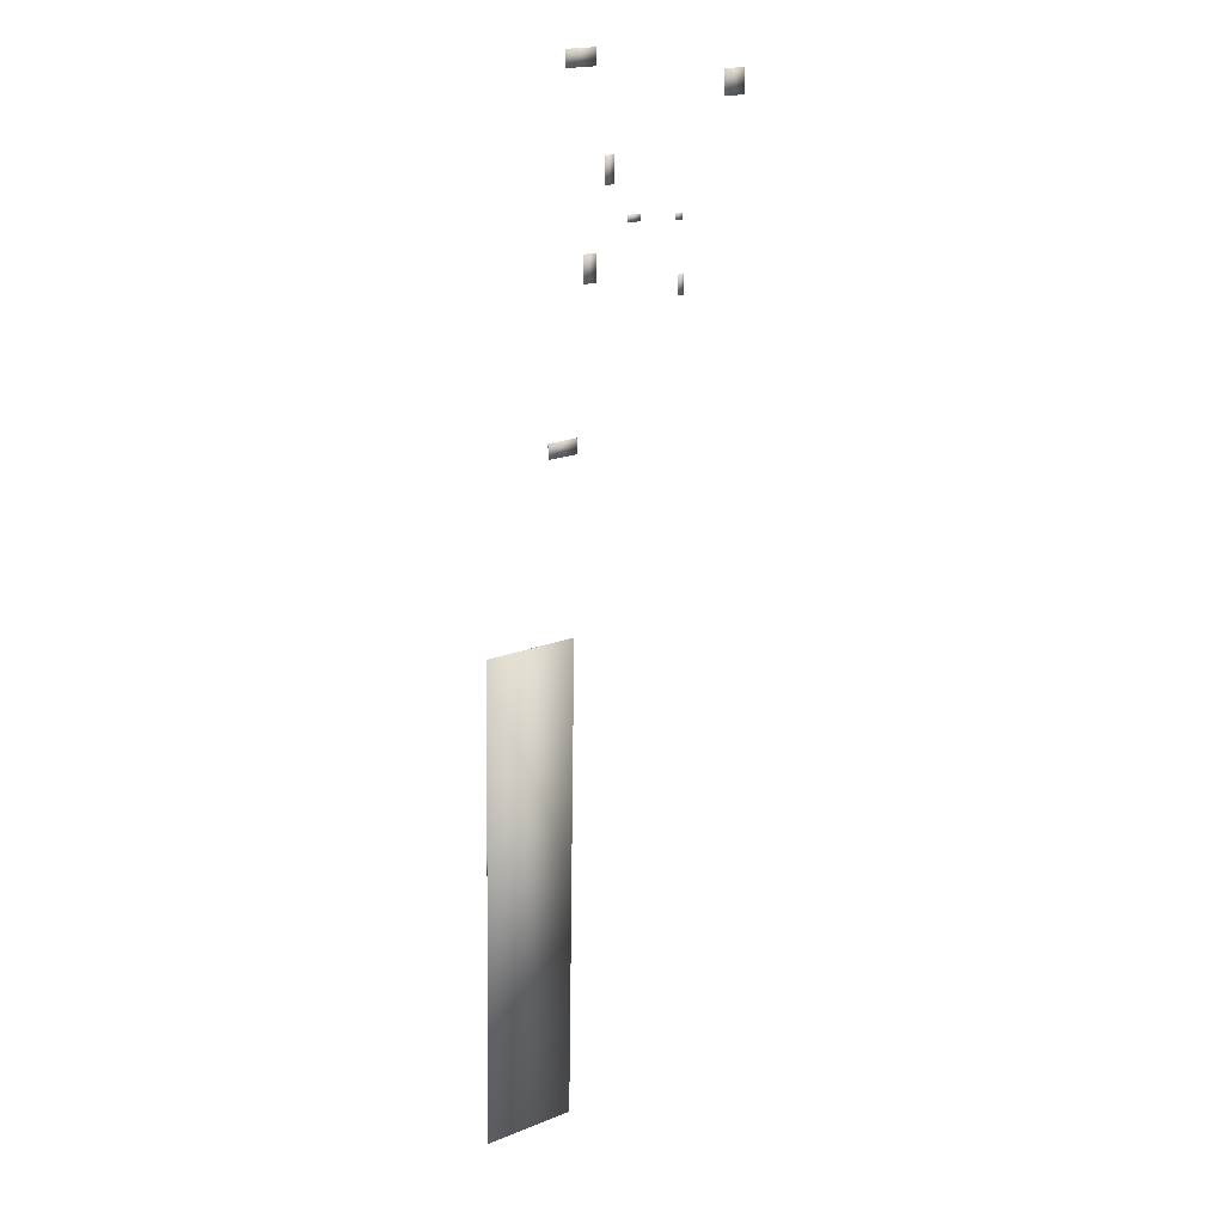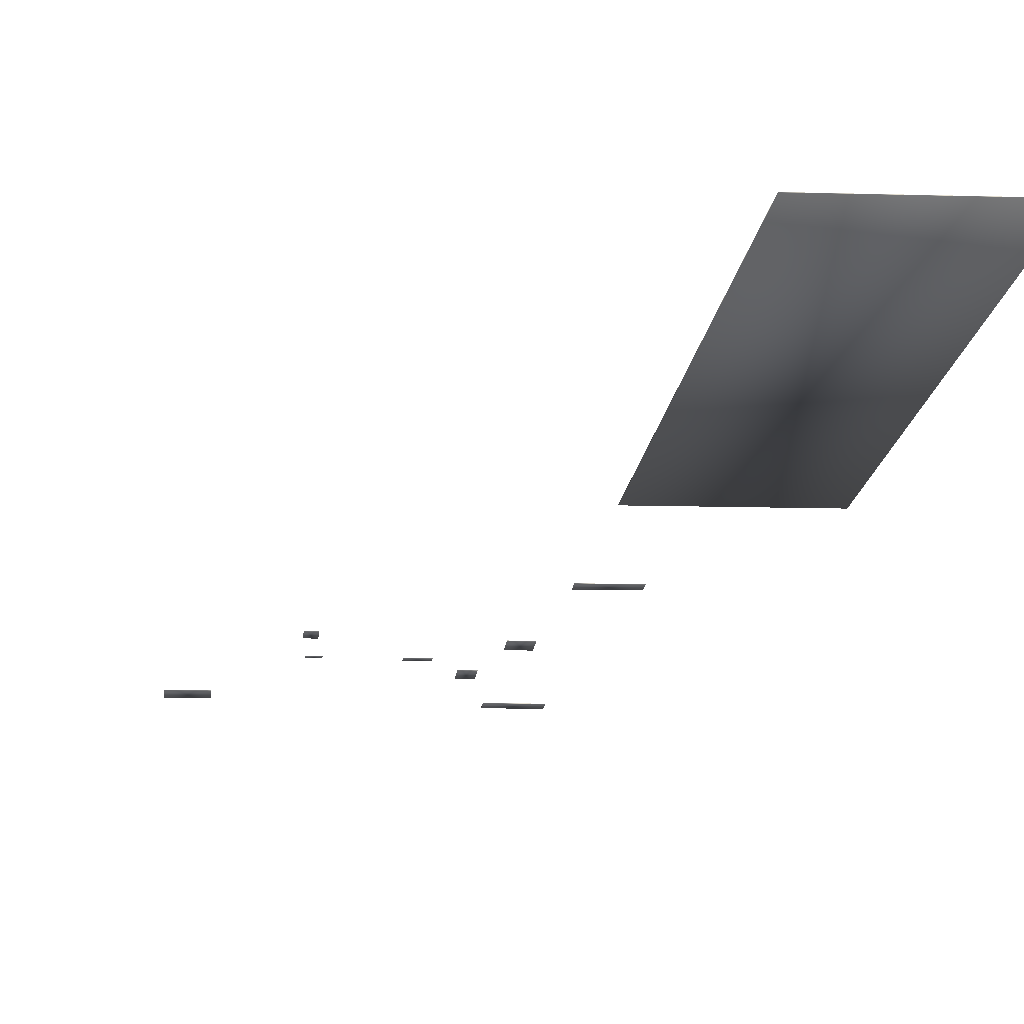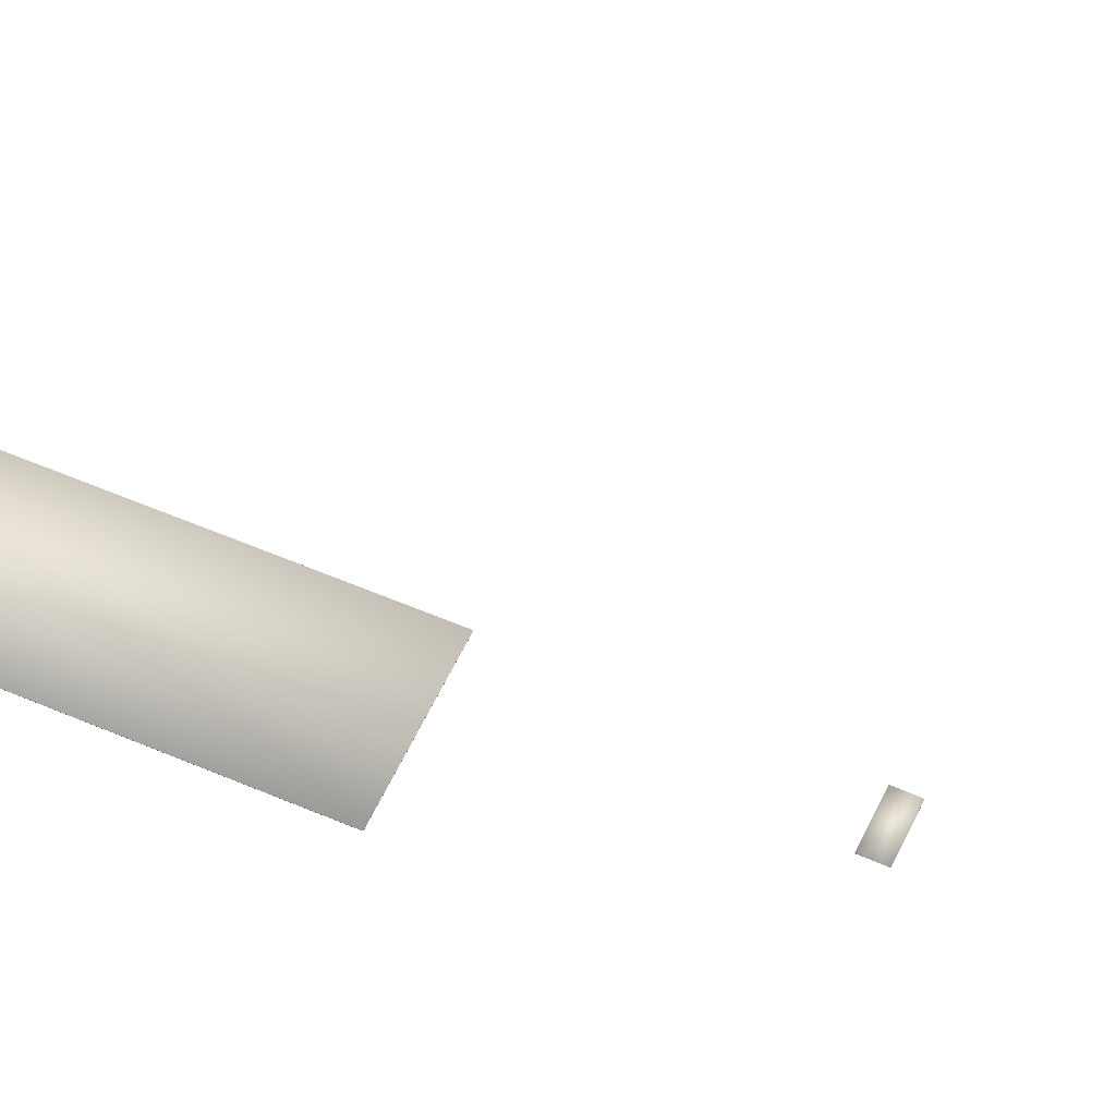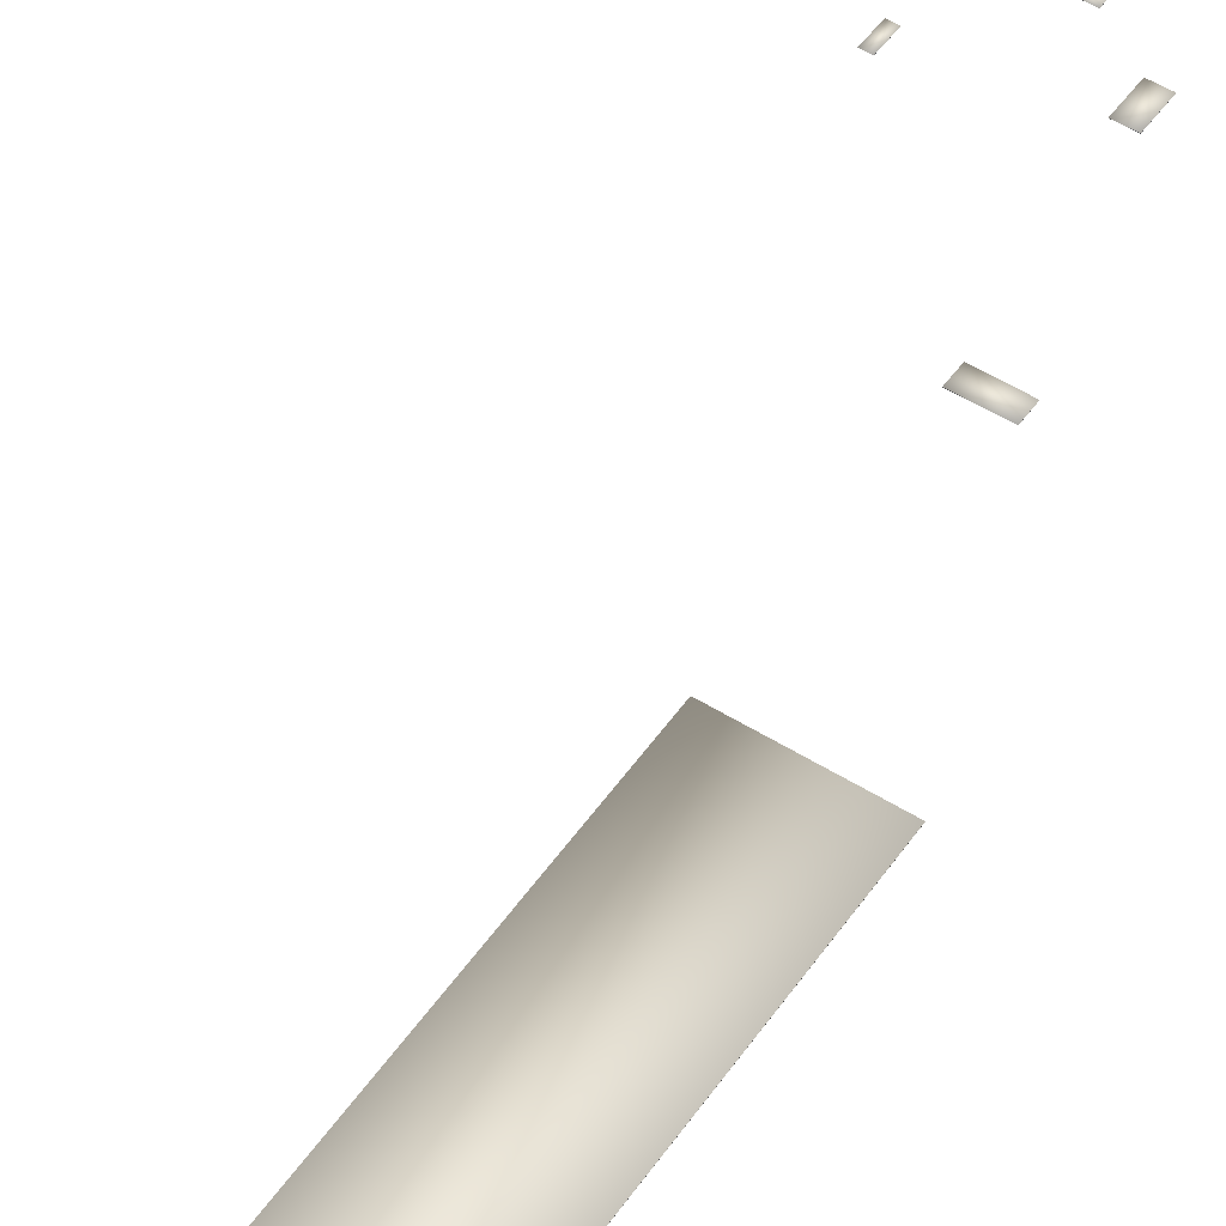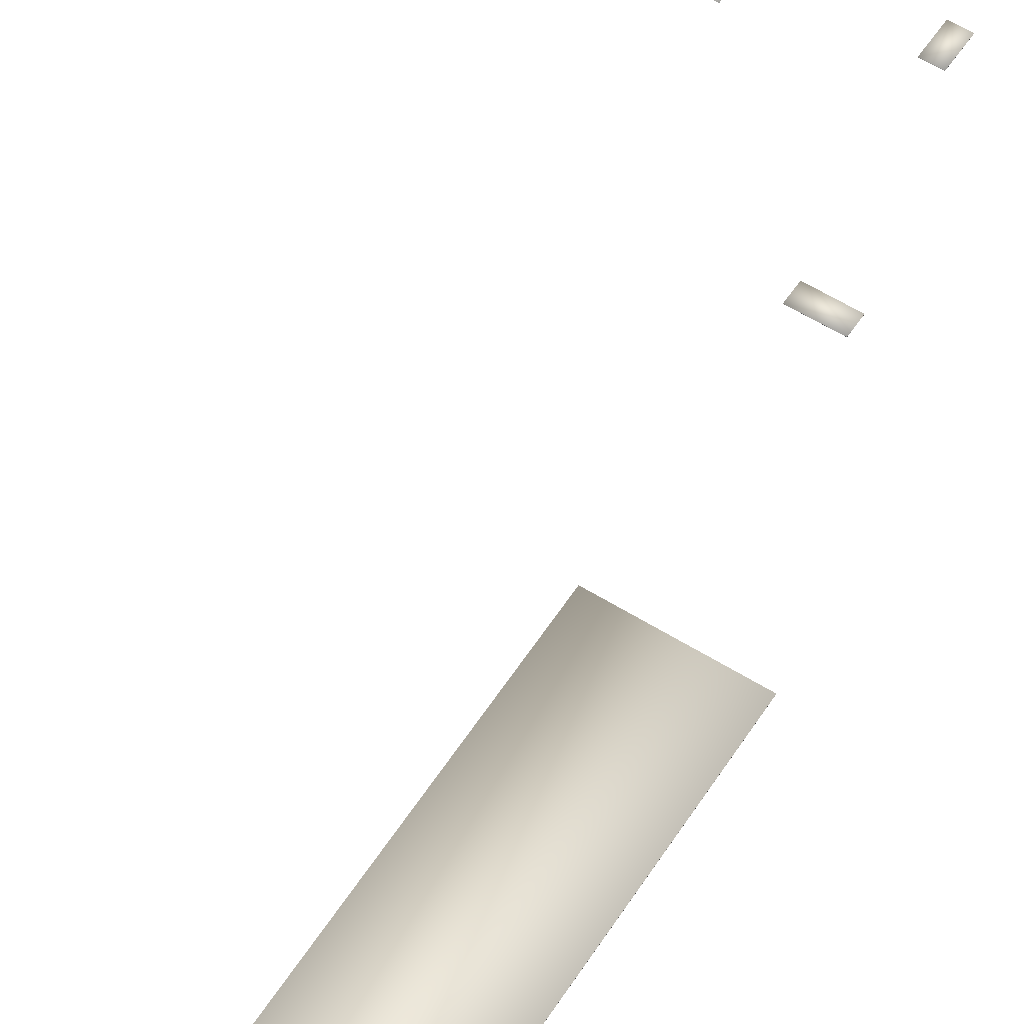
<metadata>
{"format":"obj","ext":"obj","renderer":"f3d","projection":"perspective","resolution":1024,"background":"white","views":[{"elev":18.9,"azim":-38.0,"up":"+Z"},{"elev":-11.8,"azim":176.3,"up":"+Y"},{"elev":58.1,"azim":-65.0,"up":"+Y"},{"elev":50.9,"azim":-145.4,"up":"+Y"},{"elev":56.5,"azim":-146.6,"up":"+Y"}]}
</metadata>
<code>
v  759.7 5.482 -2384
v  679.2 5.482 -6848
v  1561 5.482 -6857
v  1646 5.482 -2387
v  759.7 6.936 -2384
v  1646 6.936 -2387
v  1561 6.936 -6857
v  679.2 6.936 -6848
o Box001
g Box001
f 1 2 3 4
f 5 6 7 8
f 1 4 6 5
f 4 3 7 6
f 3 2 8 7
f 2 1 5 8
v  1395 1.69 -687.9
v  1395 1.69 -823.3
v  1693 1.69 -823.3
v  1693 1.69 -687.9
v  1395 2.567 -687.9
v  1693 2.567 -687.9
v  1693 2.567 -823.3
v  1395 2.567 -823.3
o Box002
g Box002
f 9 10 11 12
f 13 14 15 16
f 9 12 14 13
f 12 11 15 14
f 11 10 16 15
f 10 9 13 16
v  1754 5.246 784.6
v  1754 5.246 547.1
v  1885 5.246 547.1
v  1885 5.246 784.6
v  1754 6.664 784.6
v  1885 6.664 784.6
v  1885 6.664 547.1
v  1754 6.664 547.1
o Box003
g Box003
f 17 18 19 20
f 21 22 23 24
f 17 20 22 21
f 20 19 23 22
f 19 18 24 23
f 18 17 21 24
v  2722 0.5478 520.4
v  2722 0.5478 344.7
v  2789 0.5478 344.7
v  2789 0.5478 520.4
v  2722 1.252 520.4
v  2789 1.252 520.4
v  2789 1.252 344.7
v  2722 1.252 344.7
o Box004
g Box004
f 25 26 27 28
f 29 30 31 32
f 25 28 30 29
f 28 27 31 30
f 27 26 32 31
f 26 25 29 32
v  2193 0.5826 1053
v  2193 0.5826 990.8
v  2327 0.5826 990.8
v  2327 0.5826 1053
v  2193 1.292 1053
v  2327 1.292 1053
v  2327 1.292 990.8
v  2193 1.292 990.8
o Box005
g Box005
f 33 34 35 36
f 37 38 39 40
f 33 36 38 37
f 36 35 39 38
f 35 34 40 39
f 34 33 37 40
v  2691 1.36 1023
v  2691 1.36 961.7
v  2769 1.36 961.7
v  2769 1.36 1023
v  2691 2.187 1023
v  2769 2.187 1023
v  2769 2.187 961.7
v  2691 2.187 961.7
o Box006
g Box006
f 41 42 43 44
f 45 46 47 48
f 41 44 46 45
f 44 43 47 46
f 43 42 48 47
f 42 41 45 48
v  1595 5.246 2366
v  1595 5.246 2222
v  1895 5.246 2222
v  1895 5.246 2366
v  1595 6.664 2366
v  1895 6.664 2366
v  1895 6.664 2222
v  1595 6.664 2222
o Box007
g Box007
f 49 50 51 52
f 53 54 55 56
f 49 52 54 53
f 52 51 55 54
f 51 50 56 55
f 50 49 53 56
v  3187 0.3159 2134
v  3187 0.3159 1915
v  3408 0.3159 1915
v  3408 0.3159 2134
v  3187 0.9845 2134
v  3408 0.9845 2134
v  3408 0.9845 1915
v  3187 0.9845 1915
o Box008
g Box008
f 57 58 59 60
f 61 62 63 64
f 57 60 62 61
f 60 59 63 62
f 59 58 64 63
f 58 57 61 64
v  1971 2.914 1539
v  1971 2.914 1306
v  2065 2.914 1306
v  2065 2.914 1539
v  1971 3.978 1539
v  2065 3.978 1539
v  2065 3.978 1306
v  1971 3.978 1306
o Box009
g Box009
f 65 66 67 68
f 69 70 71 72
f 65 68 70 69
f 68 67 71 70
f 67 66 72 71
f 66 65 69 72

</code>
